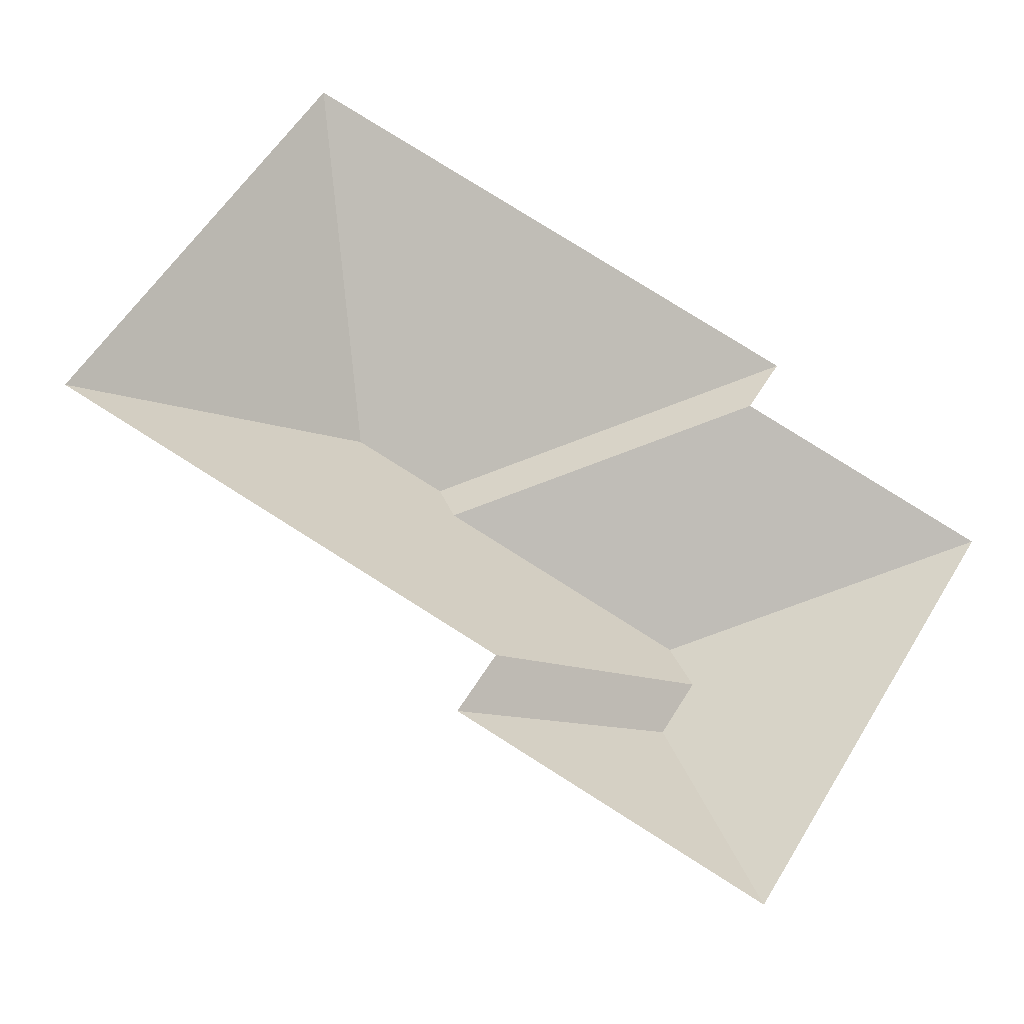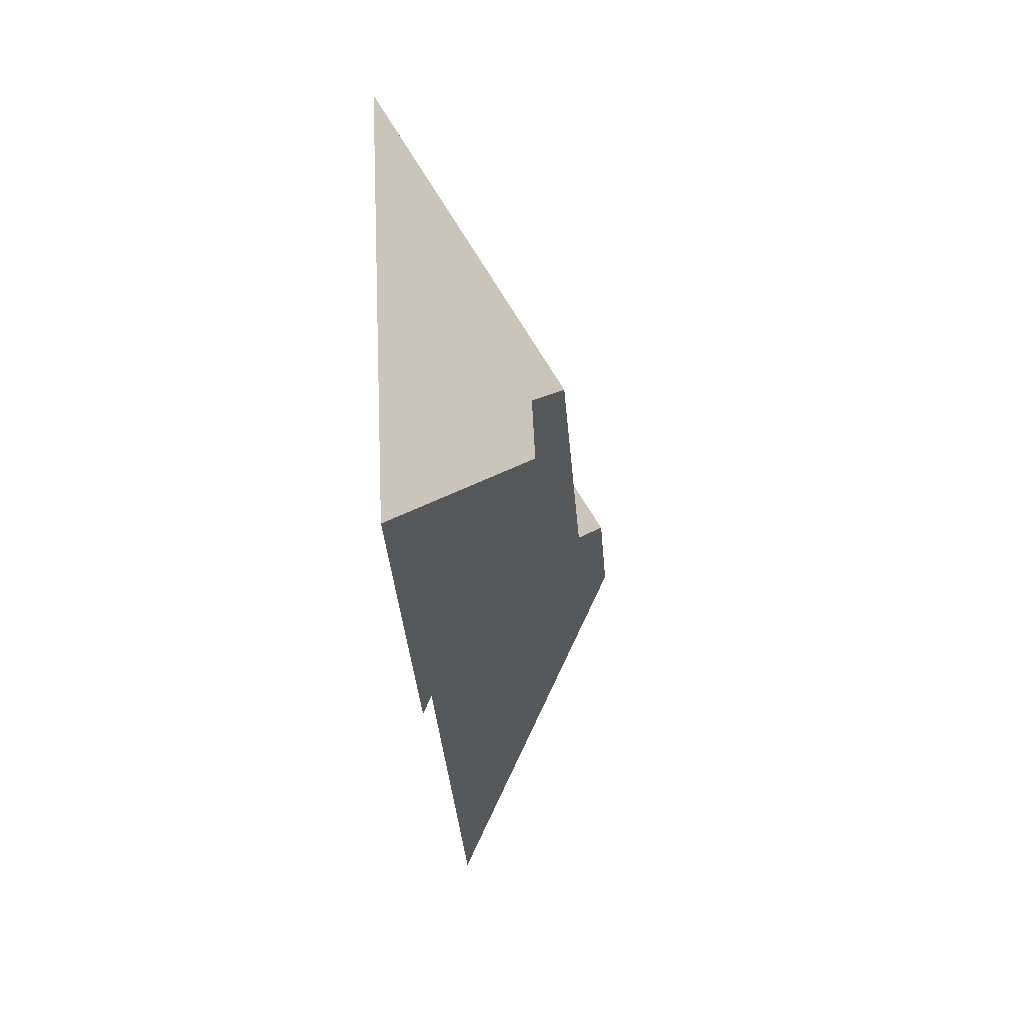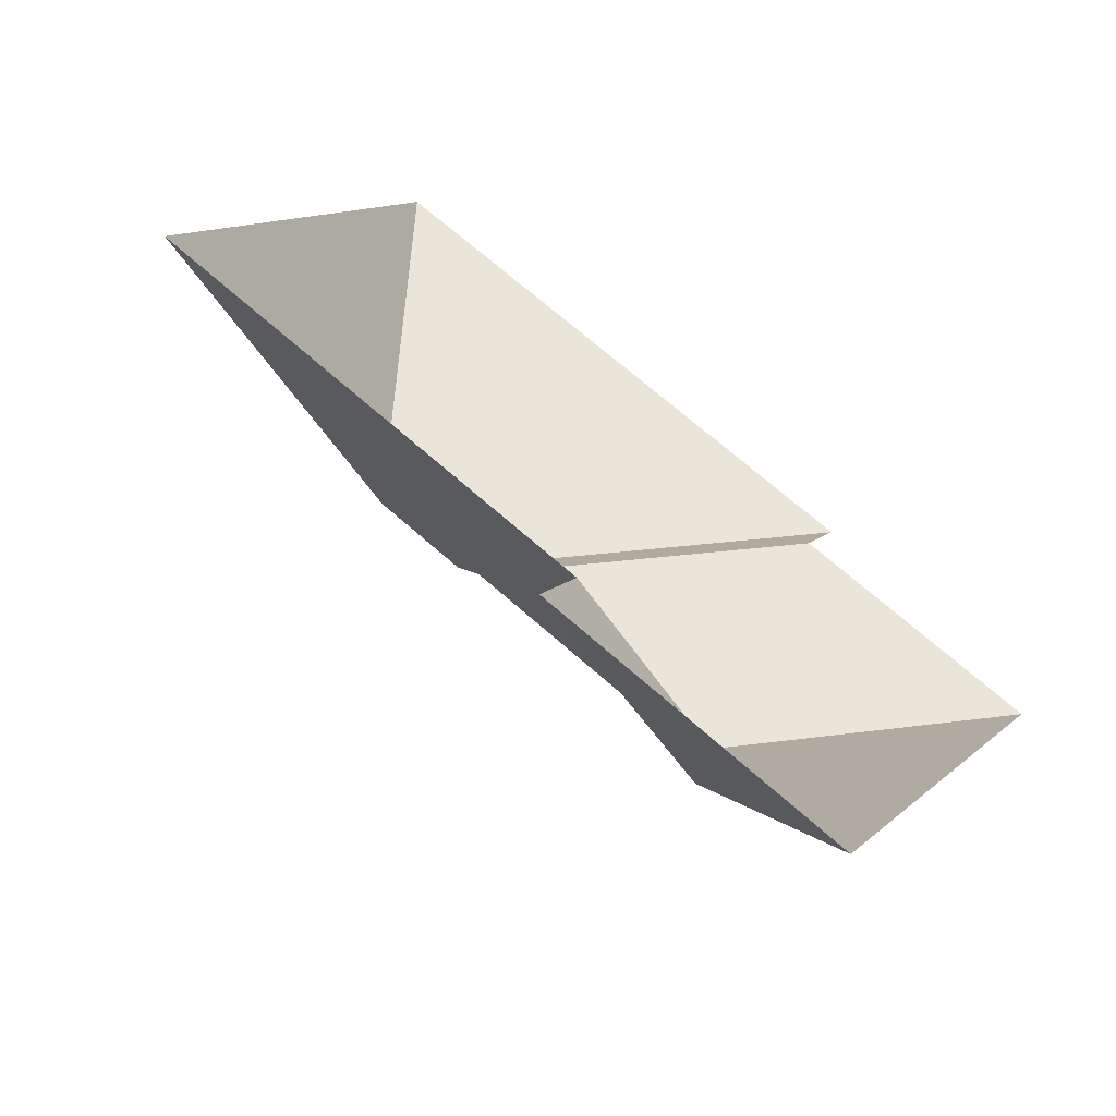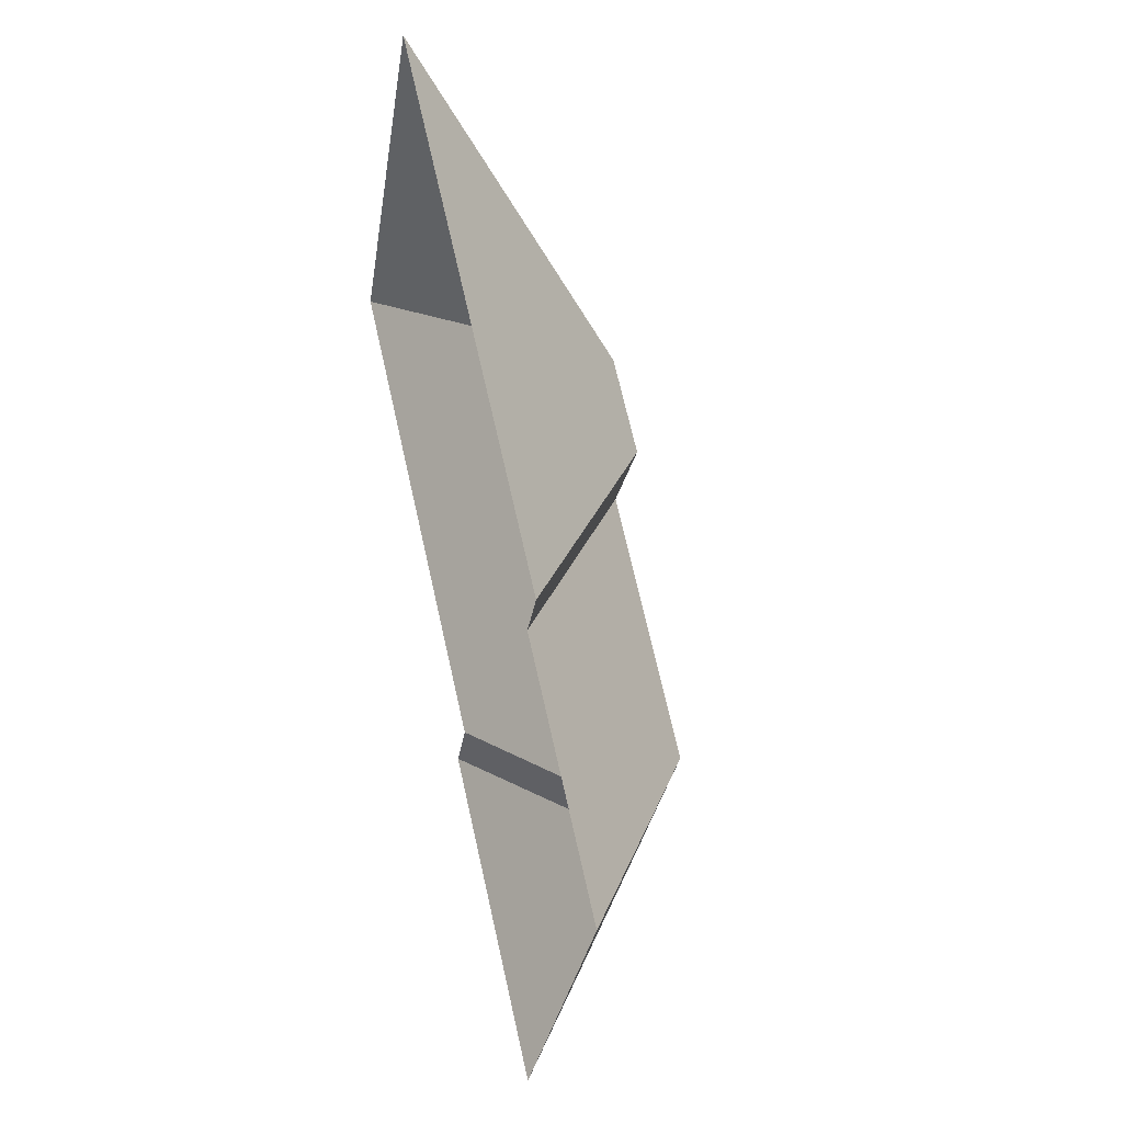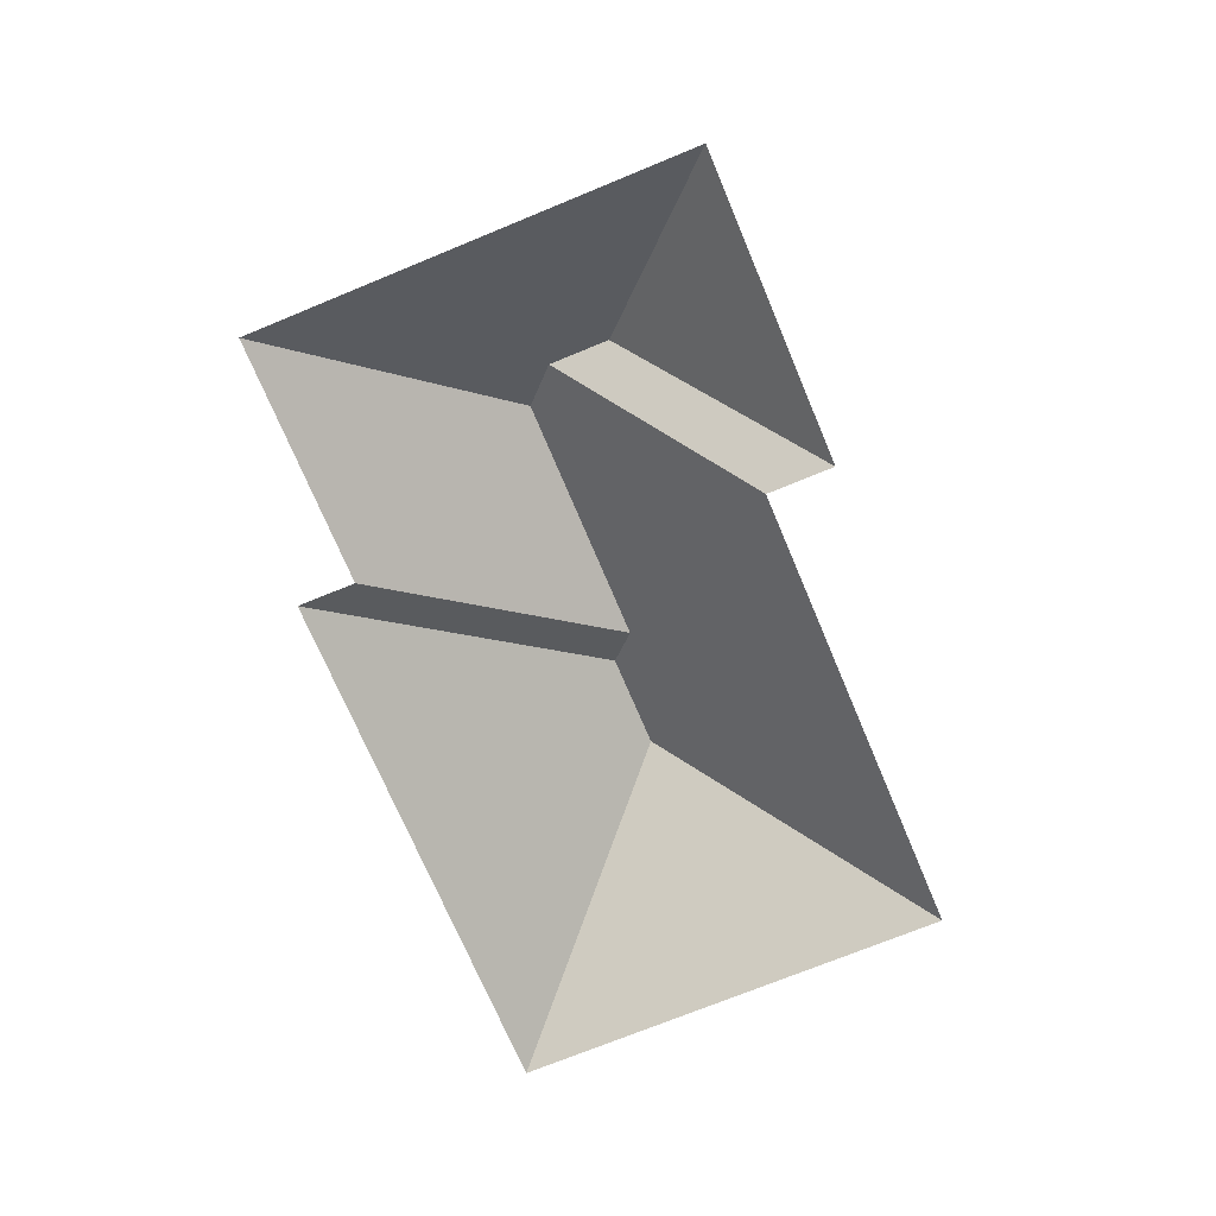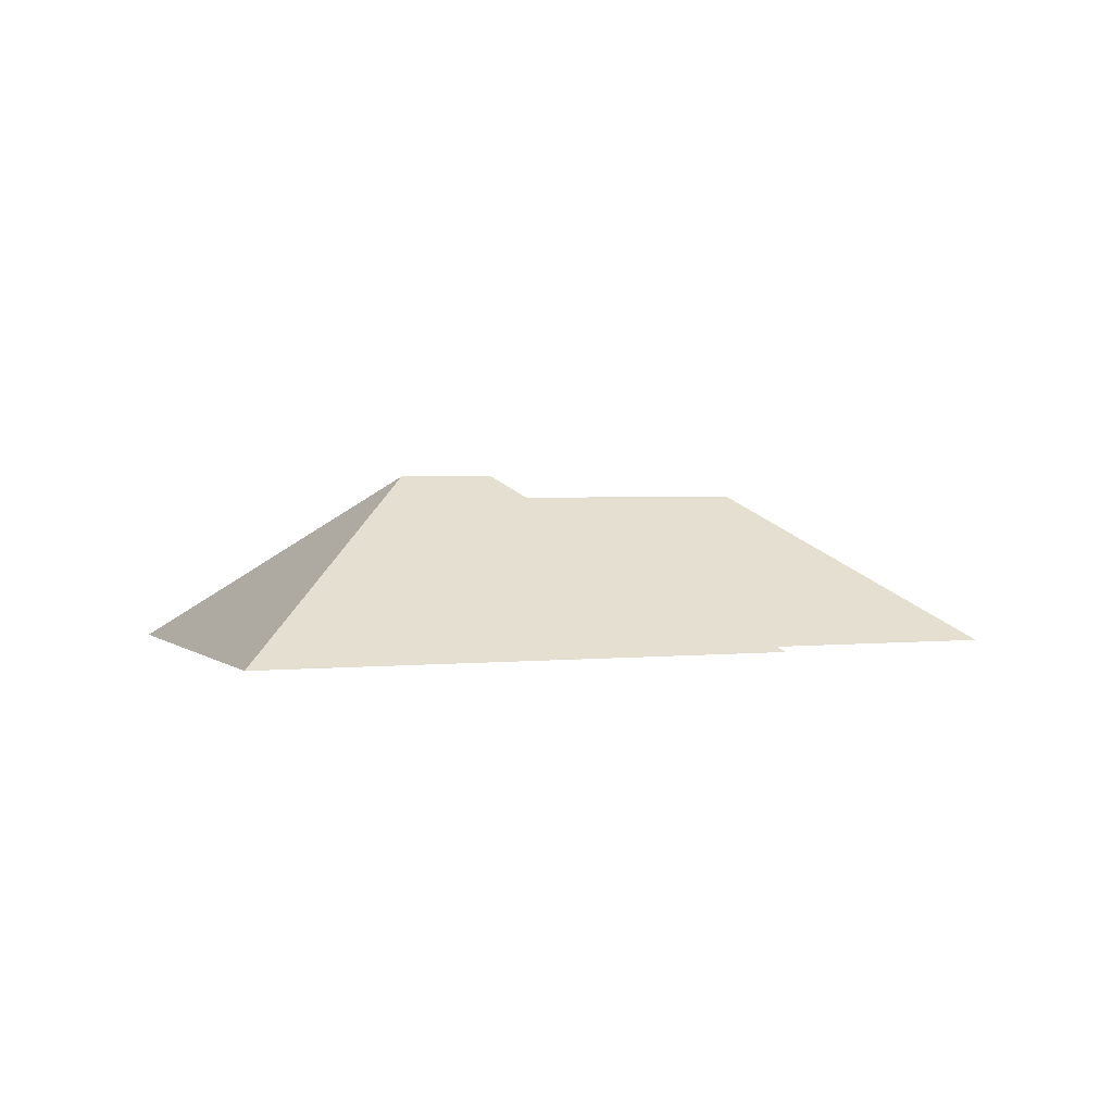
<metadata>
{"format":"obj","ext":"obj","renderer":"f3d","projection":"perspective","resolution":1024,"background":"white","views":[{"elev":-29.8,"azim":-10.9,"up":"+Z"},{"elev":-63.5,"azim":94.9,"up":"+Z"},{"elev":-61.7,"azim":-29.8,"up":"+Z"},{"elev":34.6,"azim":75.5,"up":"+Z"},{"elev":-70.1,"azim":143.3,"up":"+Y"},{"elev":2.5,"azim":9.4,"up":"+Y"}]}
</metadata>
<code>
o CG10_500_043070_0017_roof
v 111.6 75 -16.99
v 301.6 75 -129.6
v 289.2 75 -150.3
v 377.8 75 -203.4
v 140.8 145 -142.5
v 174.6 145 -162.5
v 179.1 135.7 -178.9
v 268.5 135.5 -232.1
v 274.2 123.7 -252.7
v 261.2 123.7 -274.5
v 19.14 75 -173.1
v 185.6 75 -271.7
v 171.4 75 -295.8
v 283.6 75 -362.2
v 111.6 0 -16.99
v 301.6 0 -129.6
v 289.2 0 -150.3
v 377.8 0 -203.4
v 283.6 0 -362.2
v 171.4 0 -295.8
v 185.6 0 -271.7
v 19.14 0 -173.1
f 1 5 6 2
f 2 3 7 6
f 3 4 8 7
f 4 14 10 9 8
f 14 13 10
f 13 12 9 10
f 12 11 5 6 7 8 9
f 11 1 5

</code>
